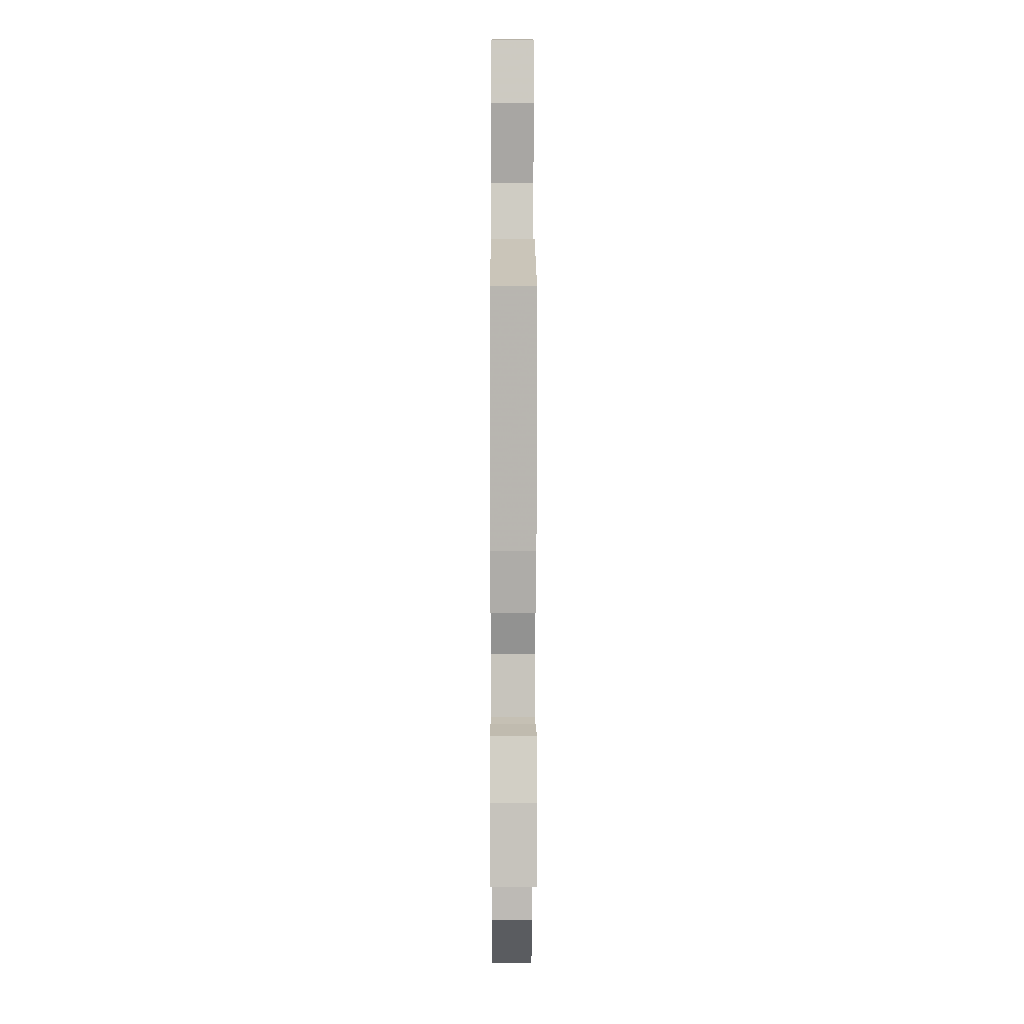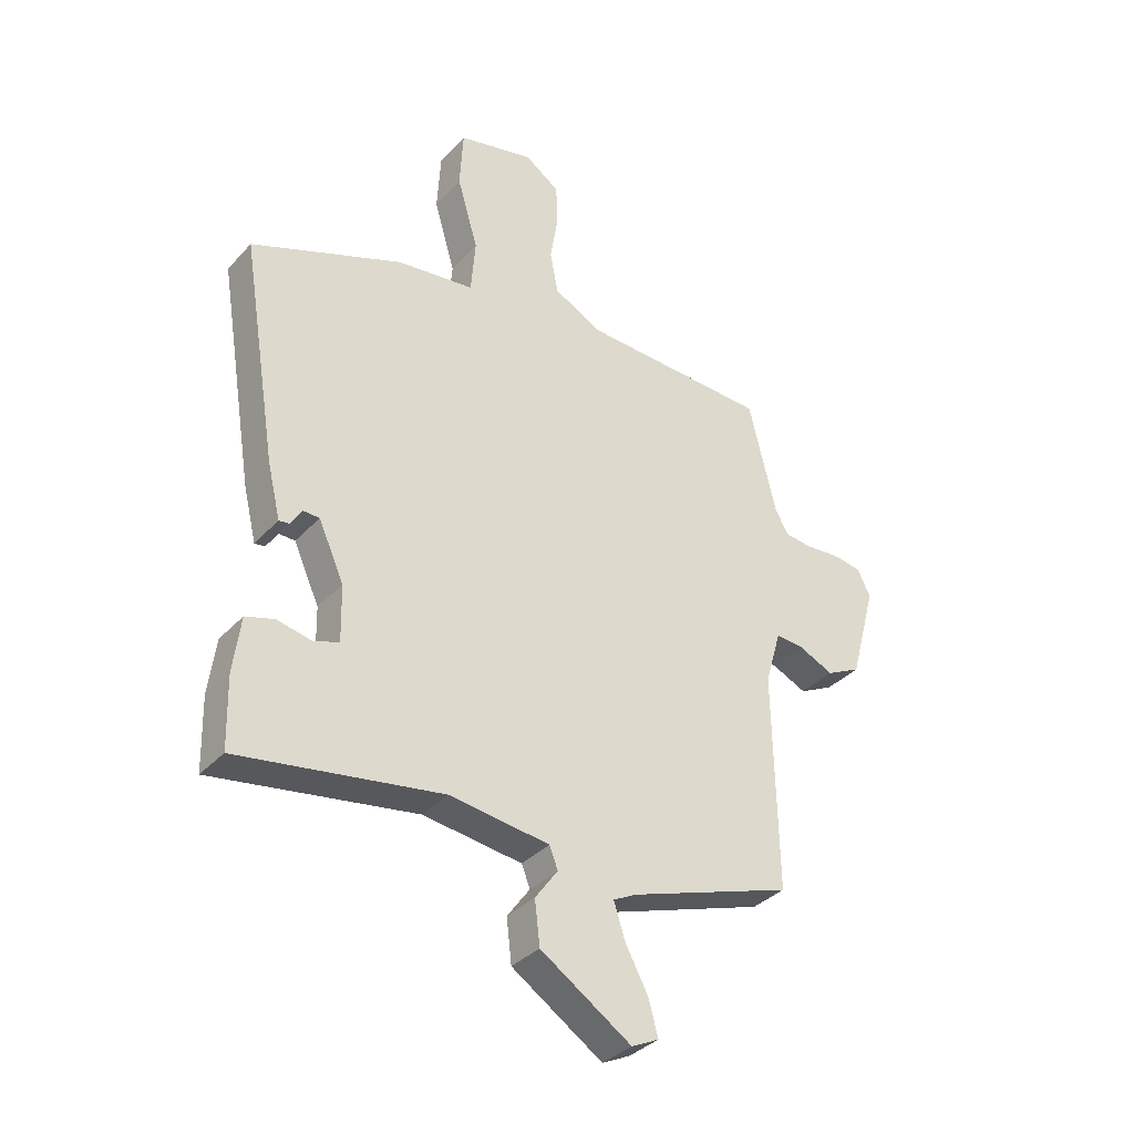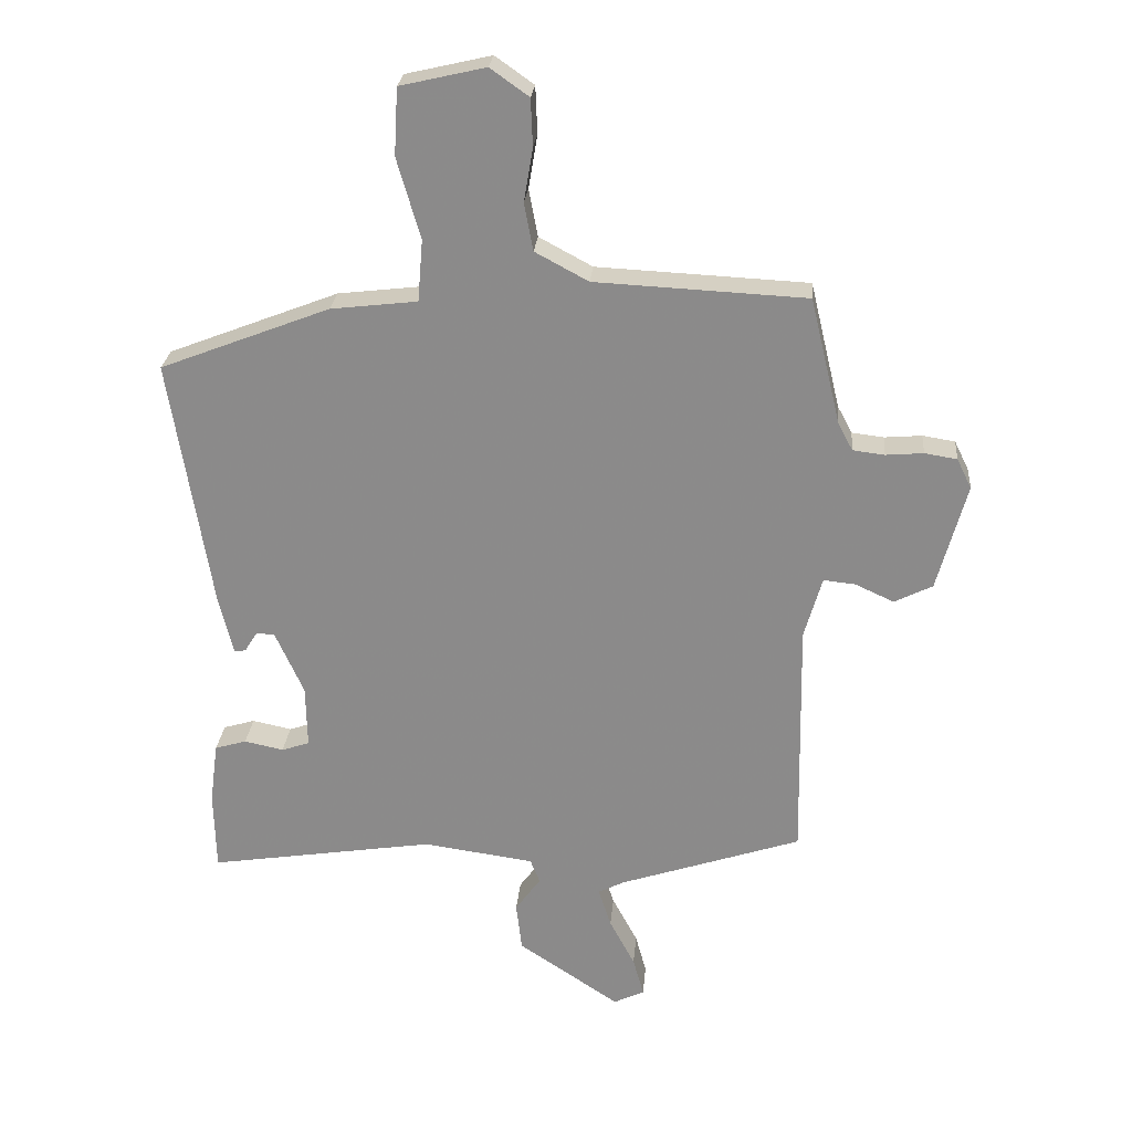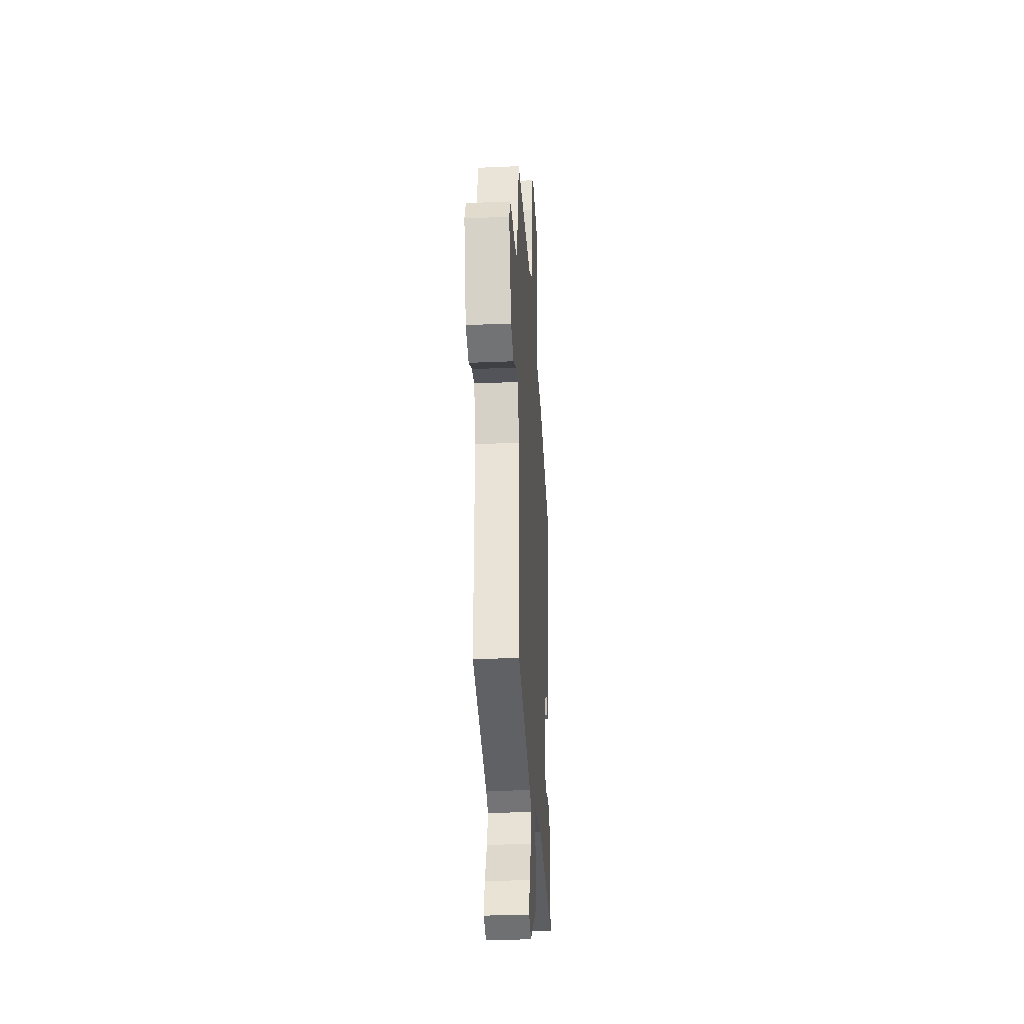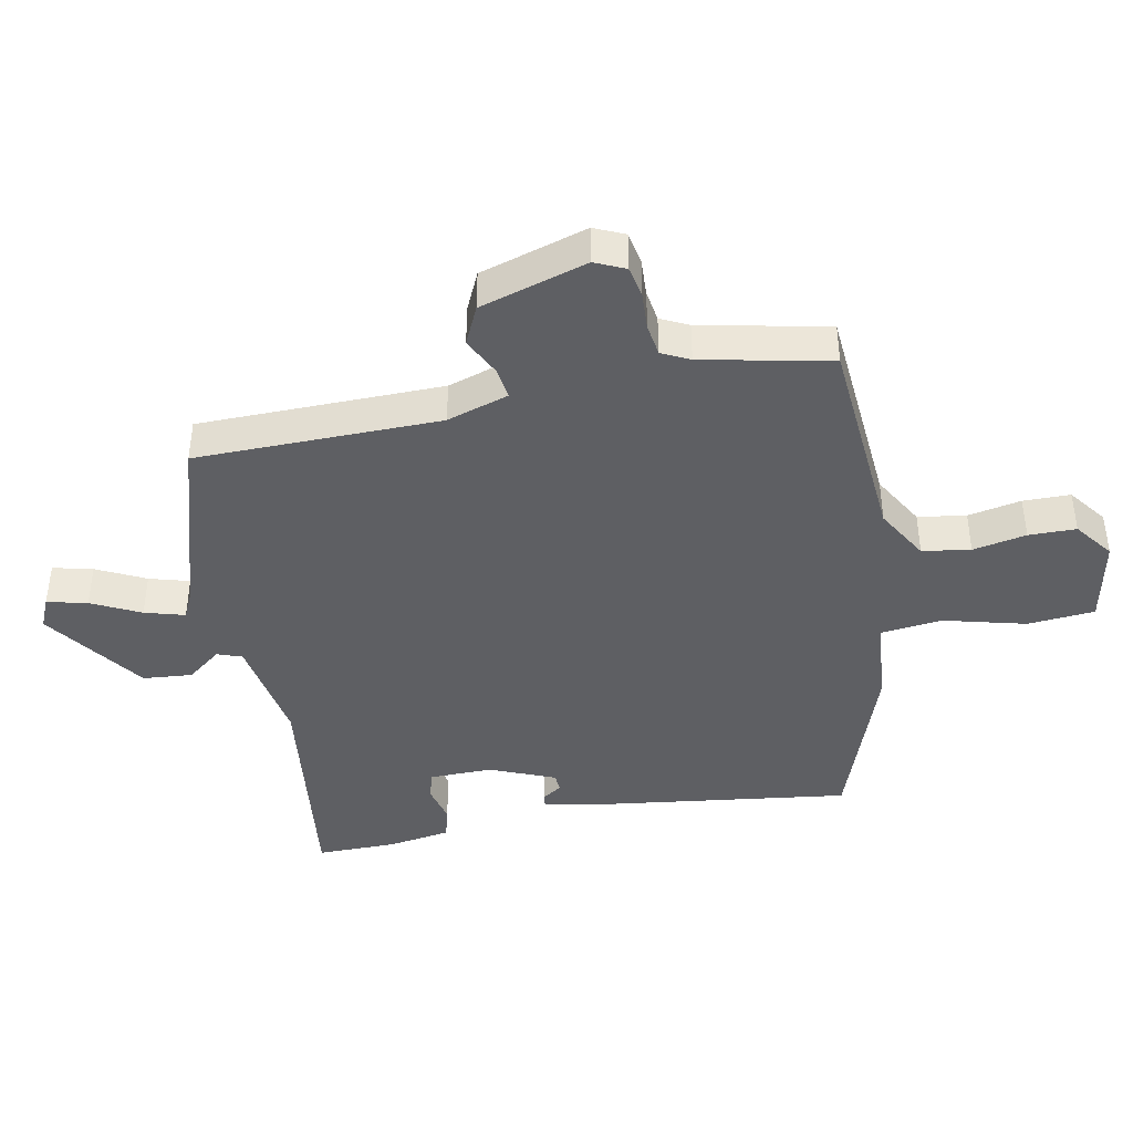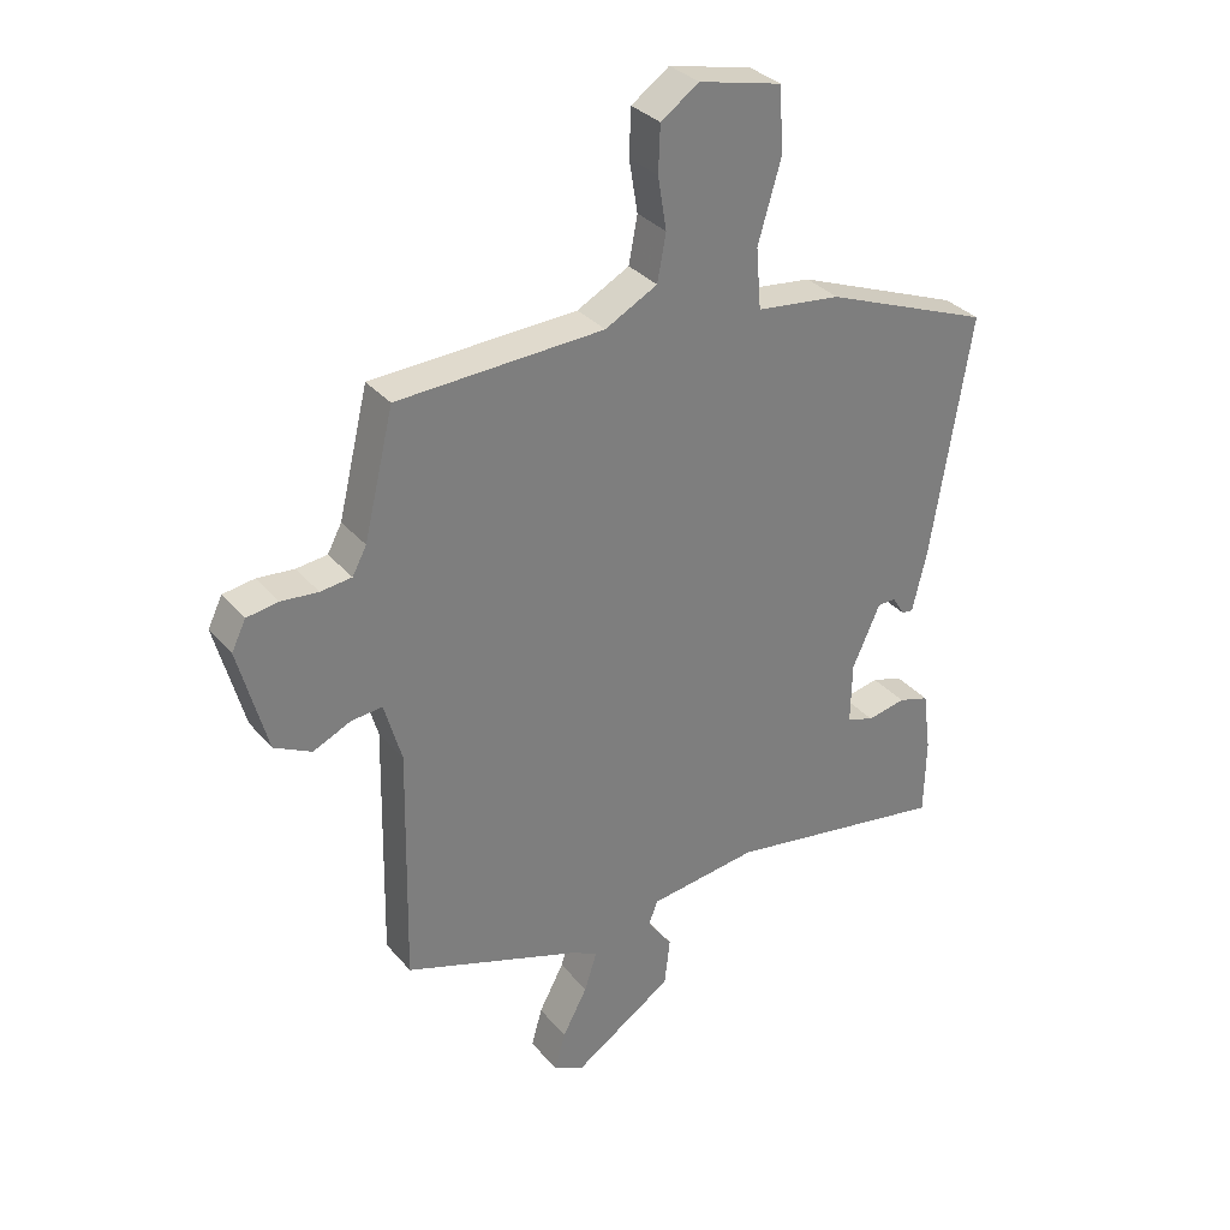
<metadata>
{"format":"obj","ext":"obj","renderer":"f3d","projection":"perspective","resolution":1024,"background":"white","views":[{"elev":-0.5,"azim":89.8,"up":"+Z"},{"elev":-35.1,"azim":144.2,"up":"+Z"},{"elev":25.6,"azim":-175.0,"up":"+Z"},{"elev":-29.4,"azim":-86.4,"up":"+Z"},{"elev":-41.8,"azim":-77.2,"up":"+Y"},{"elev":32.3,"azim":-33.2,"up":"+Z"}]}
</metadata>
<code>
v 0.491 0.07 -0.547
v 0.133 0.07 -0.491
v -0.042 0.07 -0.515
v -0.057 0.07 -0.553
v -0.017 0.07 -0.608
v -0.026 0.07 -0.685
v -0.186 0.07 -0.791
v -0.234 0.07 -0.768
v -0.217 0.07 -0.706
v -0.177 0.07 -0.631
v -0.157 0.07 -0.569
v -0.198 0.07 -0.548
v -0.485 0.07 -0.452
v -0.478 0.07 -0.069
v -0.506 0.07 0.028
v -0.556 0.07 0.023
v -0.617 0.07 -0.005
v -0.677 0.07 0.025
v -0.723 0.07 0.194
v -0.7 0.07 0.241
v -0.649 0.07 0.249
v -0.59 0.07 0.244
v -0.54 0.07 0.25
v -0.517 0.07 0.293
v -0.469 0.07 0.492
v -0.137 0.07 0.508
v -0.053 0.07 0.553
v -0.039 0.07 0.628
v -0.053 0.07 0.712
v -0.05 0.07 0.786
v 0.011 0.07 0.829
v 0.145 0.07 0.798
v 0.151 0.07 0.693
v 0.114 0.07 0.566
v 0.122 0.07 0.469
v 0.258 0.07 0.453
v 0.526 0.07 0.349
v 0.462 0.07 -0.045
v 0.439 0.07 -0.14
v 0.421 0.07 -0.138
v 0.401 0.07 -0.106
v 0.372 0.07 -0.107
v 0.327 0.07 -0.207
v 0.325 0.07 -0.306
v 0.369 0.07 -0.321
v 0.431 0.07 -0.308
v 0.481 0.07 -0.323
v 0.494 0.07 -0.421
v 0.491 0 -0.547
v 0.133 0 -0.491
v -0.042 0 -0.515
v -0.057 0 -0.553
v -0.017 0 -0.608
v -0.026 0 -0.685
v -0.186 0 -0.791
v -0.234 0 -0.768
v -0.217 0 -0.706
v -0.177 0 -0.631
v -0.157 0 -0.569
v -0.198 0 -0.548
v -0.485 0 -0.452
v -0.478 0 -0.069
v -0.506 0 0.028
v -0.556 0 0.023
v -0.617 0 -0.005
v -0.677 0 0.025
v -0.723 0 0.194
v -0.7 0 0.241
v -0.649 0 0.249
v -0.59 0 0.244
v -0.54 0 0.25
v -0.517 0 0.293
v -0.469 0 0.492
v -0.137 0 0.508
v -0.053 0 0.553
v -0.039 0 0.628
v -0.053 0 0.712
v -0.05 0 0.786
v 0.011 0 0.829
v 0.145 0 0.798
v 0.151 0 0.693
v 0.114 0 0.566
v 0.122 0 0.469
v 0.258 0 0.453
v 0.526 0 0.349
v 0.462 0 -0.045
v 0.439 0 -0.14
v 0.421 0 -0.138
v 0.401 0 -0.106
v 0.372 0 -0.107
v 0.327 0 -0.207
v 0.325 0 -0.306
v 0.369 0 -0.321
v 0.431 0 -0.308
v 0.481 0 -0.323
v 0.494 0 -0.421
f 48 1 2
f 47 48 2
f 46 47 2
f 45 46 2
f 44 45 2 3
f 43 44 3
f 42 43 3
f 39 40 41
f 38 39 41
f 37 38 41
f 36 37 41
f 35 36 41
f 35 41 42
f 32 33 34
f 31 32 34
f 30 31 34
f 29 30 34
f 28 29 34
f 27 28 34 35
f 35 42 3
f 27 35 3
f 26 27 3
f 20 21 22
f 19 20 22
f 18 19 22
f 17 18 22
f 16 17 22
f 15 16 22 23
f 14 15 23 24
f 12 13 14
f 26 3 4
f 25 26 4
f 24 25 4
f 14 24 4
f 12 14 4
f 11 12 4
f 5 6 7
f 4 5 7
f 11 4 7
f 10 11 7
f 7 8 9 10
f 50 49 96
f 50 96 95
f 50 95 94
f 50 94 93
f 51 50 93 92
f 51 92 91
f 51 91 90
f 89 88 87
f 89 87 86
f 89 86 85
f 89 85 84
f 89 84 83
f 90 89 83
f 82 81 80
f 82 80 79
f 82 79 78
f 82 78 77
f 82 77 76
f 83 82 76 75
f 51 90 83
f 51 83 75
f 51 75 74
f 70 69 68
f 70 68 67
f 70 67 66
f 70 66 65
f 70 65 64
f 71 70 64 63
f 72 71 63 62
f 62 61 60
f 52 51 74
f 52 74 73
f 52 73 72
f 52 72 62
f 52 62 60
f 52 60 59
f 55 54 53
f 55 53 52
f 55 52 59
f 55 59 58
f 58 57 56 55
f 1 49 50 2
f 2 50 51 3
f 3 51 52 4
f 4 52 53 5
f 5 53 54 6
f 6 54 55 7
f 7 55 56 8
f 8 56 57 9
f 9 57 58 10
f 10 58 59 11
f 11 59 60 12
f 12 60 61 13
f 13 61 62 14
f 14 62 63 15
f 15 63 64 16
f 16 64 65 17
f 17 65 66 18
f 18 66 67 19
f 19 67 68 20
f 20 68 69 21
f 21 69 70 22
f 22 70 71 23
f 23 71 72 24
f 24 72 73 25
f 25 73 74 26
f 26 74 75 27
f 27 75 76 28
f 28 76 77 29
f 29 77 78 30
f 30 78 79 31
f 31 79 80 32
f 32 80 81 33
f 33 81 82 34
f 34 82 83 35
f 35 83 84 36
f 36 84 85 37
f 37 85 86 38
f 38 86 87 39
f 39 87 88 40
f 40 88 89 41
f 41 89 90 42
f 42 90 91 43
f 43 91 92 44
f 44 92 93 45
f 45 93 94 46
f 46 94 95 47
f 47 95 96 48
f 48 96 49 1

</code>
